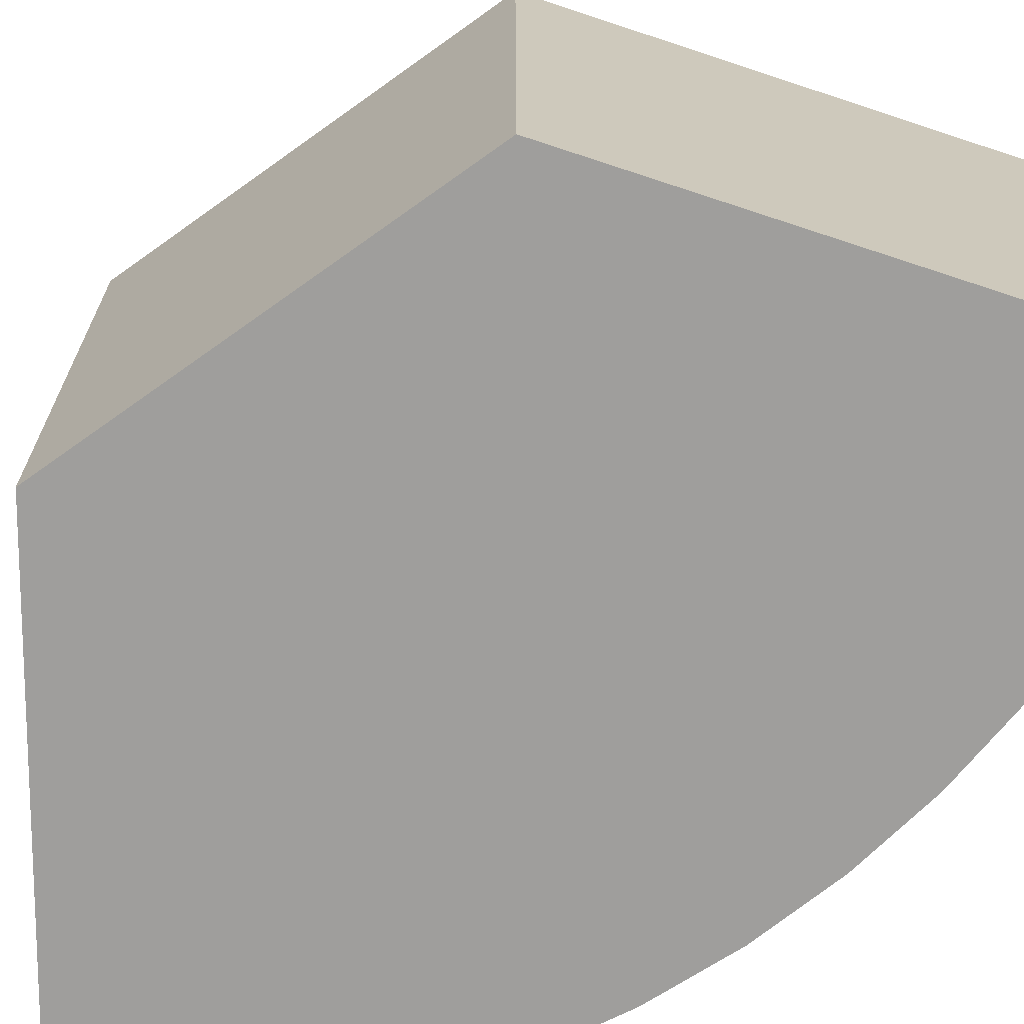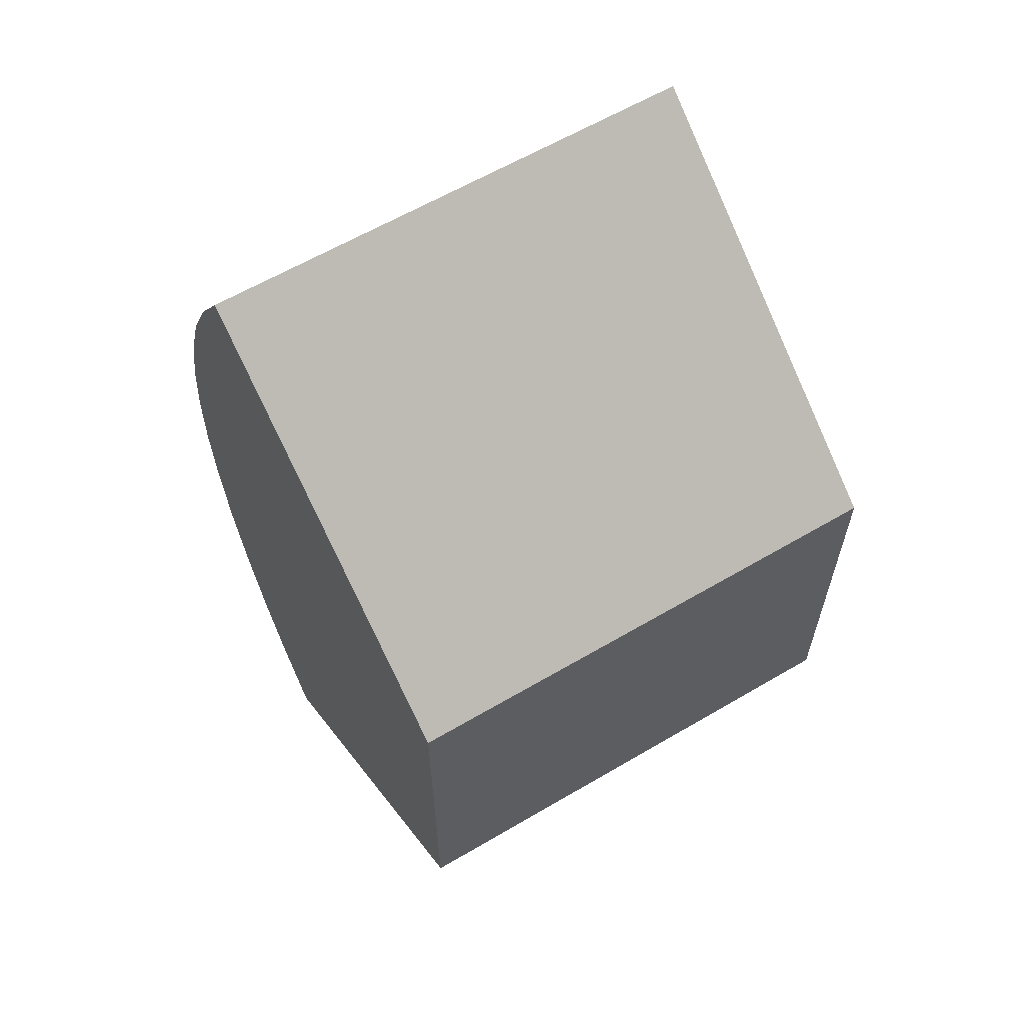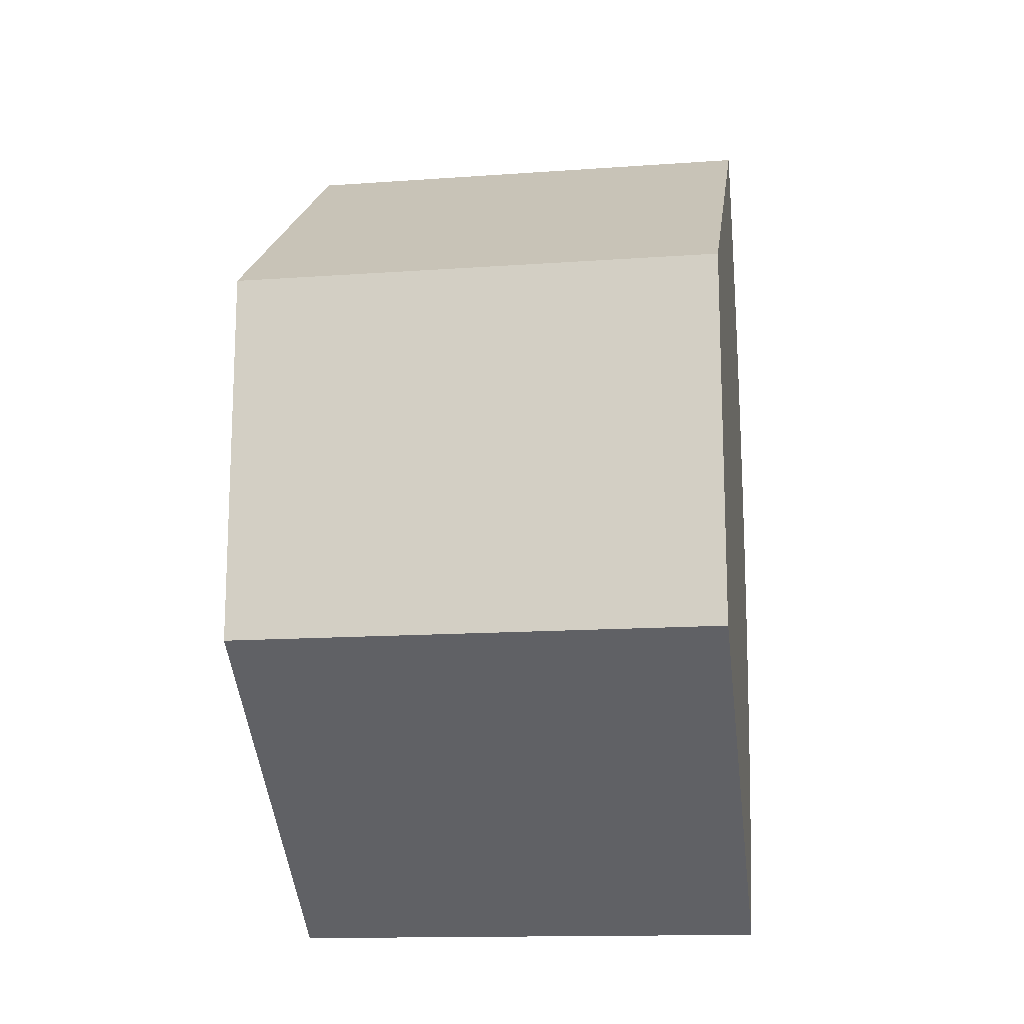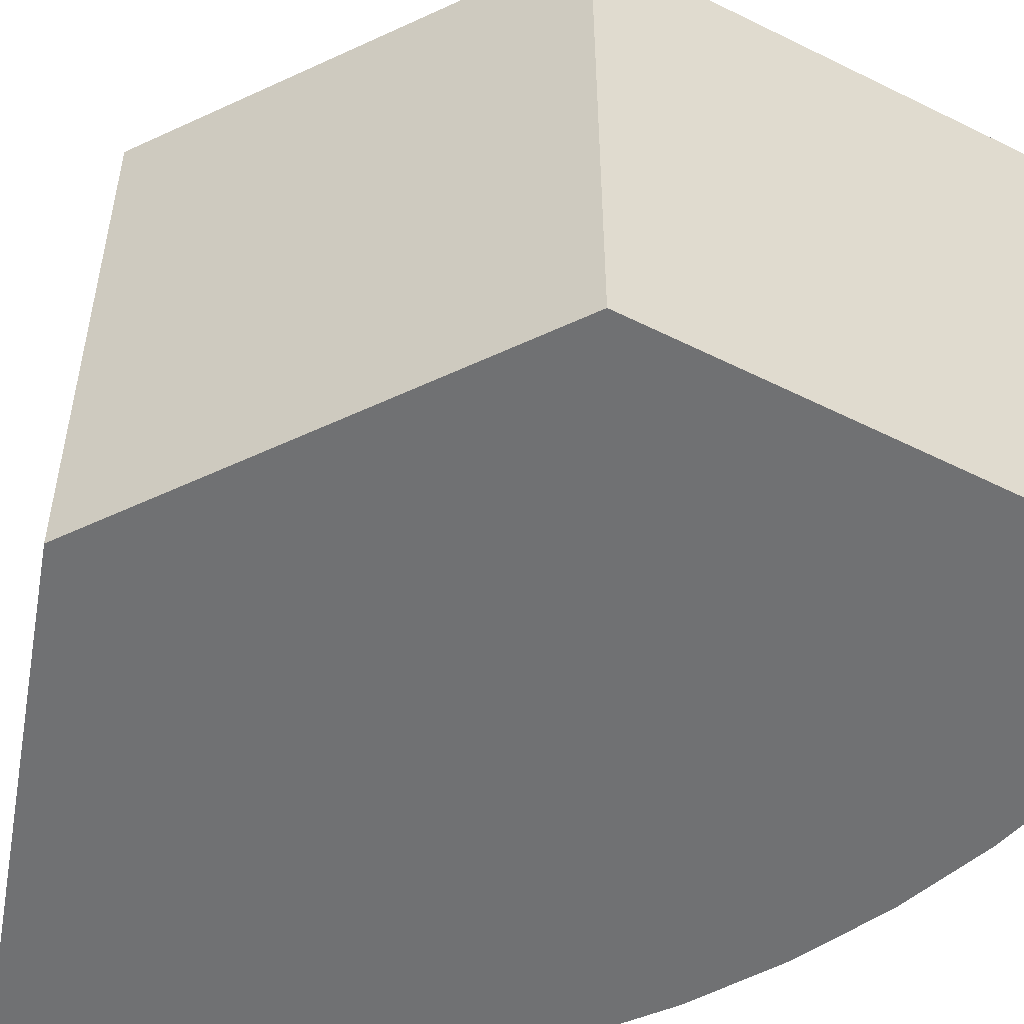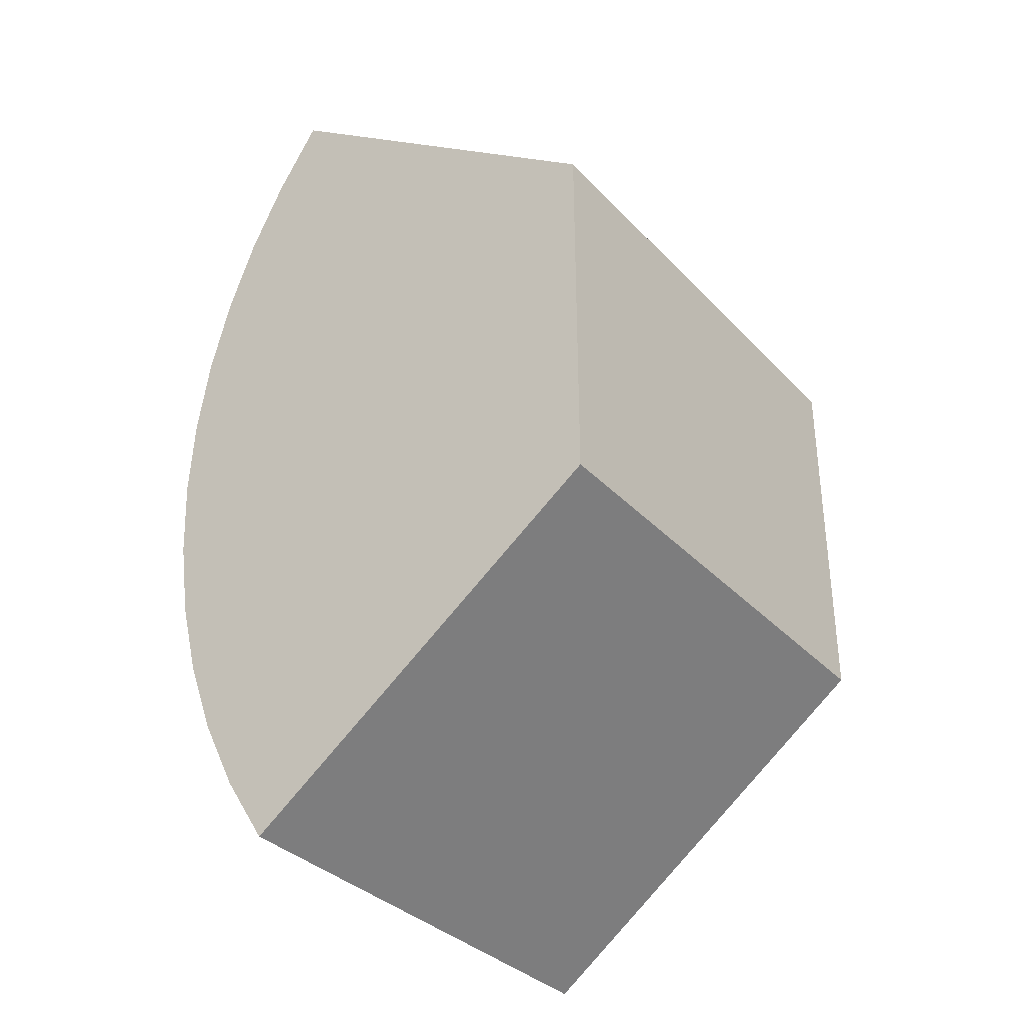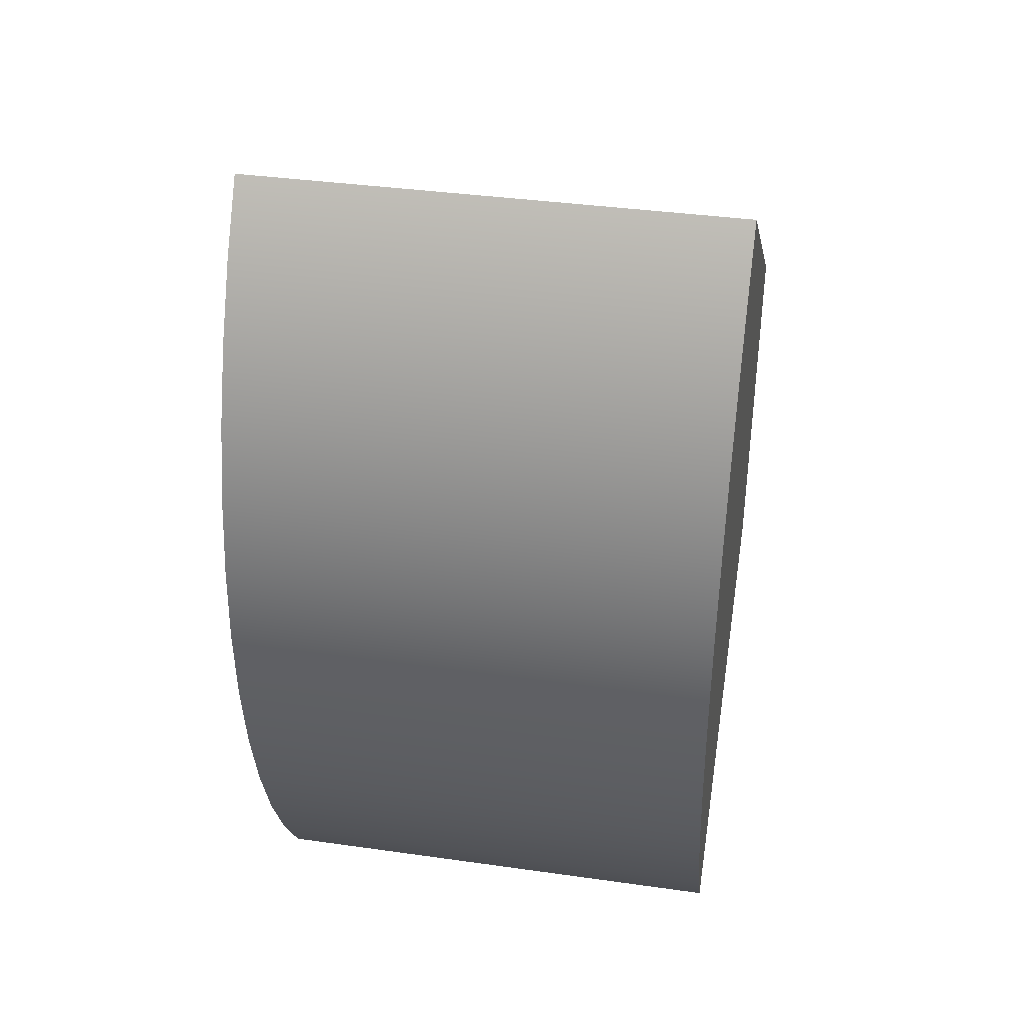
<metadata>
{"format":"obj","ext":"obj","renderer":"f3d","projection":"perspective","resolution":1024,"background":"white","views":[{"elev":-71.1,"azim":125.7,"up":"+Z"},{"elev":62.0,"azim":59.2,"up":"+Y"},{"elev":-14.7,"azim":98.7,"up":"+Y"},{"elev":-55.1,"azim":116.3,"up":"+Z"},{"elev":-34.4,"azim":36.3,"up":"+Y"},{"elev":37.9,"azim":-79.8,"up":"+Y"}]}
</metadata>
<code>
g Body116
v -0.02102 -0.0153 0
v -0.02105 0.01526 0
v -0.02105 0.01526 0.04
v -0.02102 -0.0153 0.04
v -0.05093 -0.03708 0
v -0.05093 -0.03708 0.04
v -0.05101 0.03698 0
v -0.05459 0.03145 0
v -0.05758 0.02557 0
v -0.05994 0.01941 0
v -0.06164 0.01304 0
v -0.06266 0.006523 0
v -0.063 -6.3e-05 0
v -0.06265 -0.006647 0
v -0.06161 -0.01316 0
v -0.0599 -0.01953 0
v -0.05753 -0.02568 0
v -0.05453 -0.03155 0
v -0.05453 -0.03155 0.04
v -0.05753 -0.02568 0.04
v -0.0599 -0.01953 0.04
v -0.06161 -0.01316 0.04
v -0.06265 -0.006647 0.04
v -0.063 -6.3e-05 0.04
v -0.06266 0.006523 0.04
v -0.06164 0.01304 0.04
v -0.05994 0.01941 0.04
v -0.05758 0.02557 0.04
v -0.05459 0.03145 0.04
v -0.05101 0.03698 0.04
f 1 2 4
f 4 2 3
f 5 1 6
f 6 1 4
f 30 7 29
f 29 7 8
f 29 8 28
f 28 8 9
f 28 9 27
f 27 9 10
f 27 10 26
f 26 10 11
f 26 11 25
f 25 11 12
f 25 12 24
f 24 12 13
f 24 13 23
f 23 13 14
f 23 14 22
f 22 14 15
f 22 15 21
f 21 15 16
f 21 16 20
f 20 16 17
f 20 17 19
f 19 17 18
f 19 18 6
f 6 18 5
f 2 7 3
f 3 7 30
f 30 29 3
f 3 29 28
f 3 28 27
f 3 27 4
f 4 27 26
f 4 26 25
f 25 24 4
f 4 24 23
f 4 23 22
f 22 21 4
f 4 21 20
f 4 20 19
f 19 6 4
f 7 2 8
f 8 2 9
f 9 2 10
f 10 2 1
f 10 1 11
f 11 1 12
f 12 1 13
f 13 1 14
f 14 1 15
f 15 1 16
f 16 1 17
f 17 1 18
f 18 1 5

</code>
